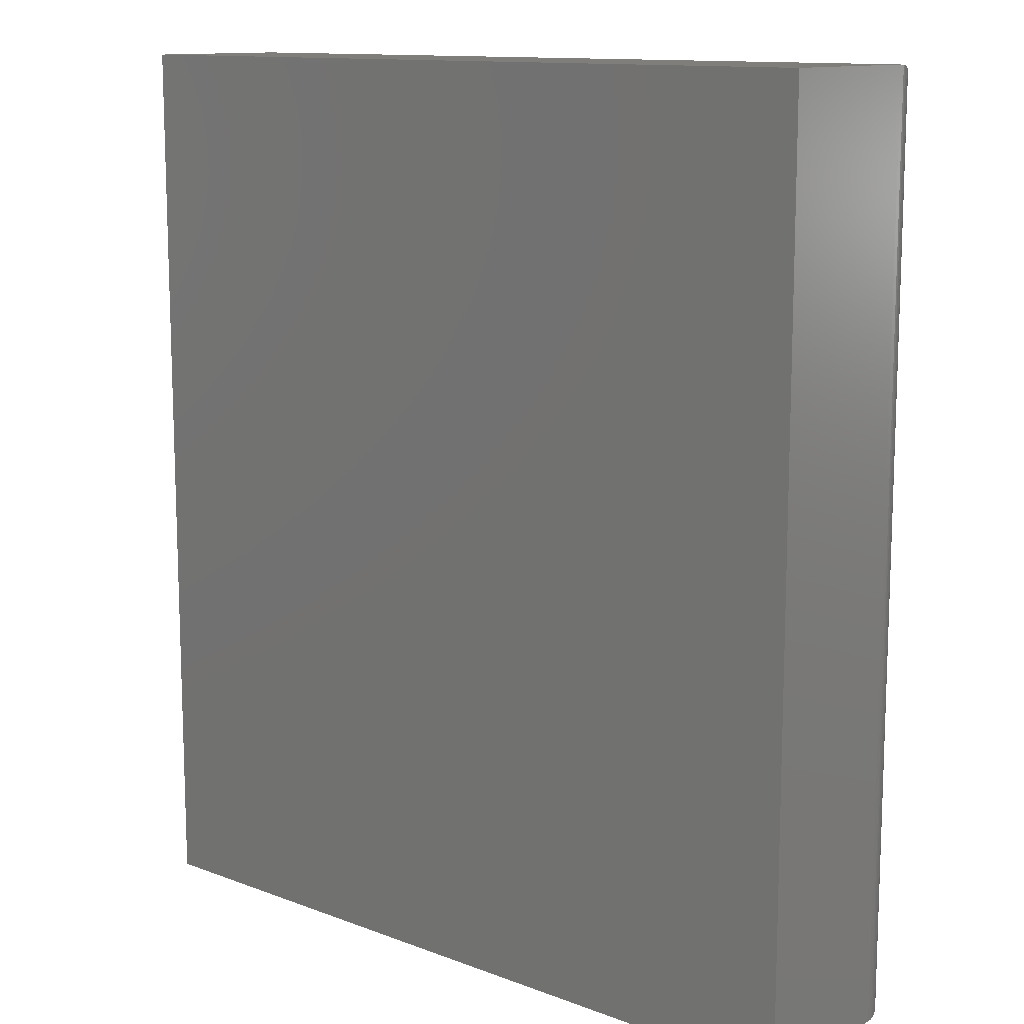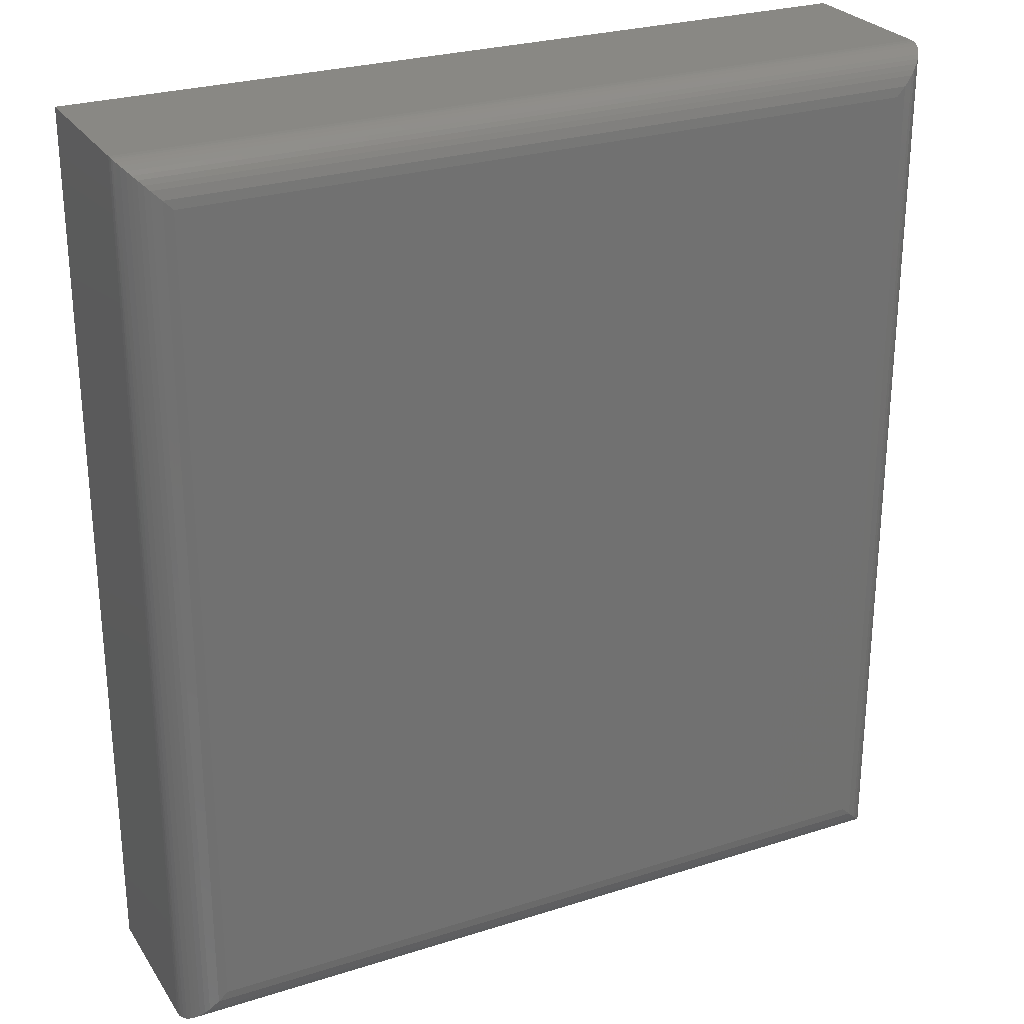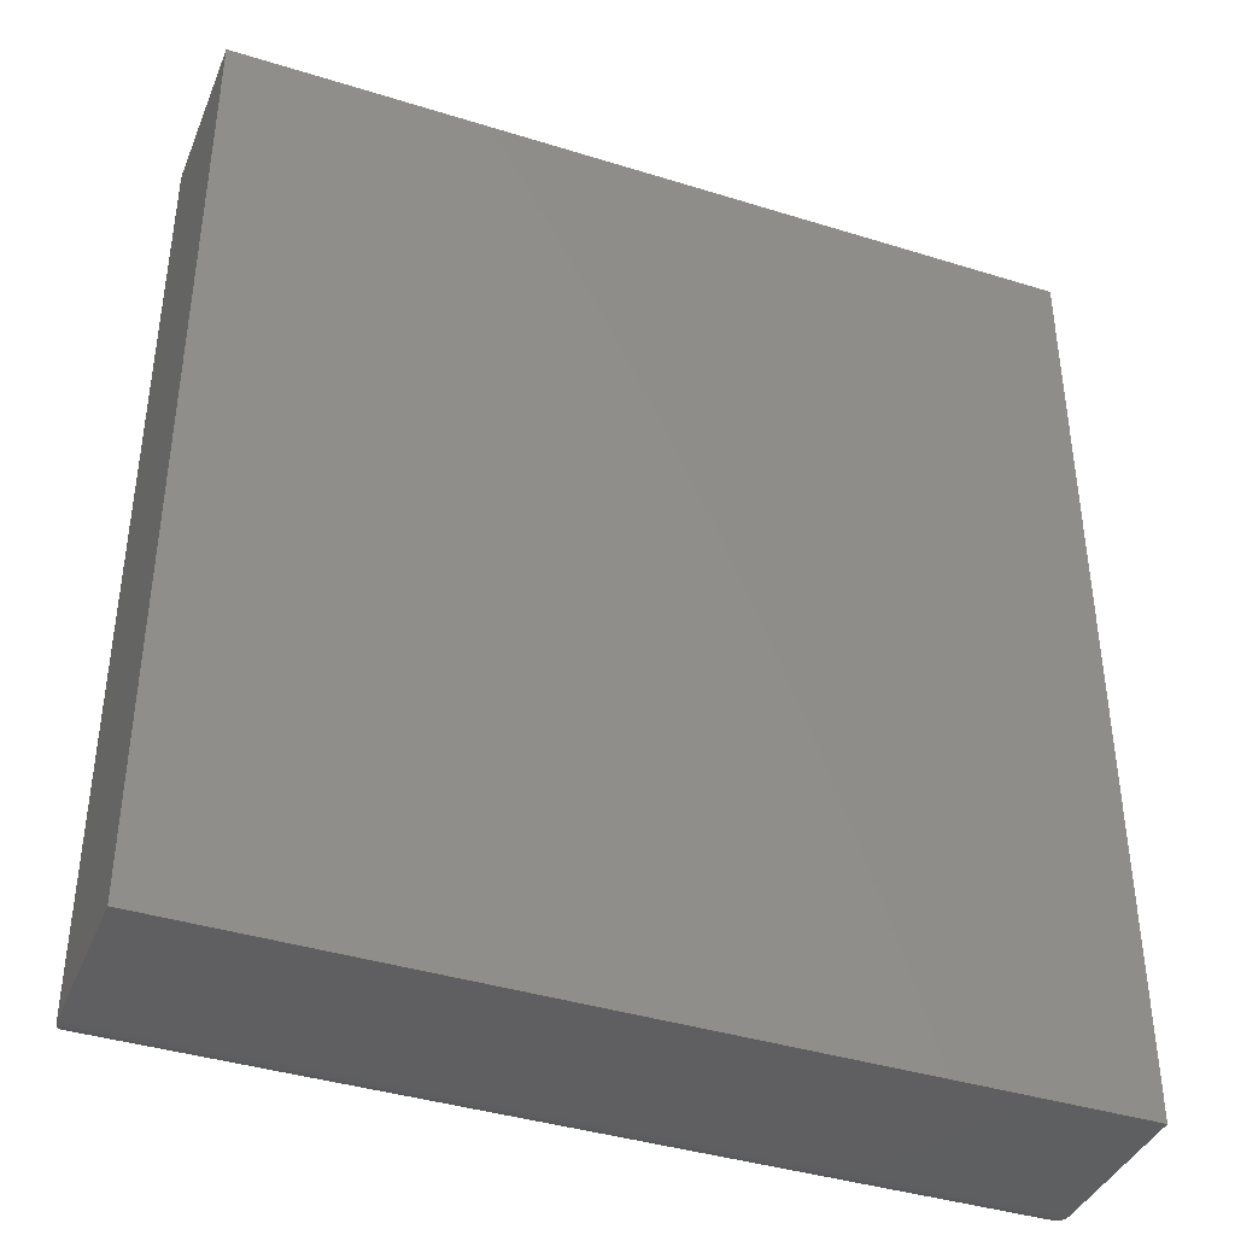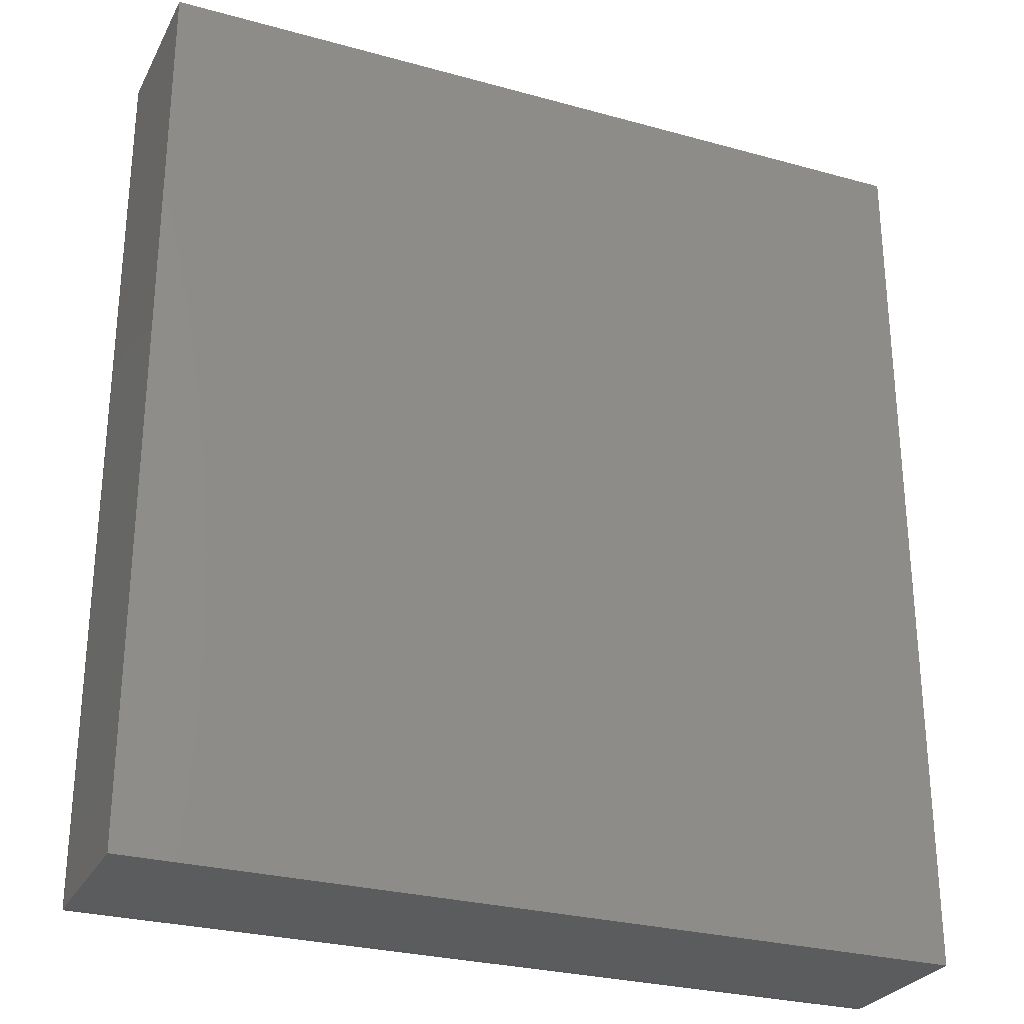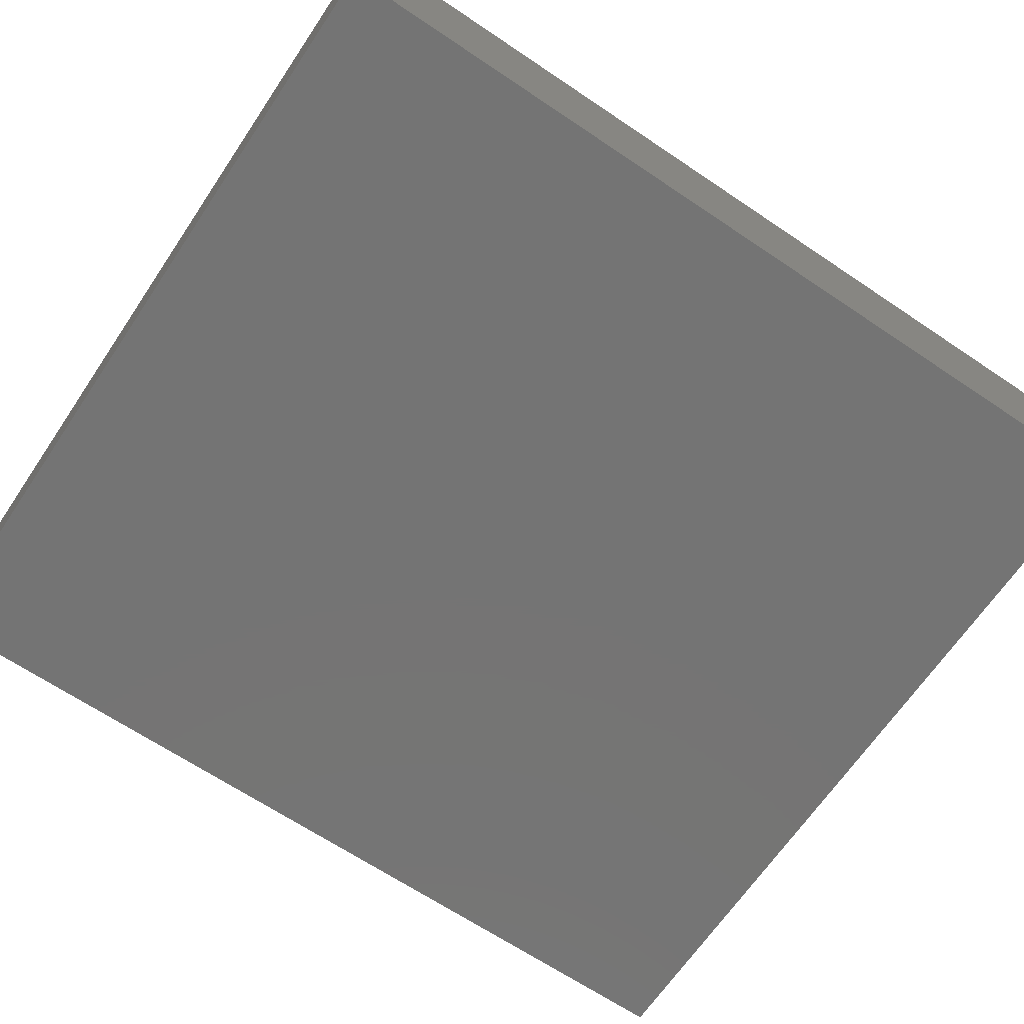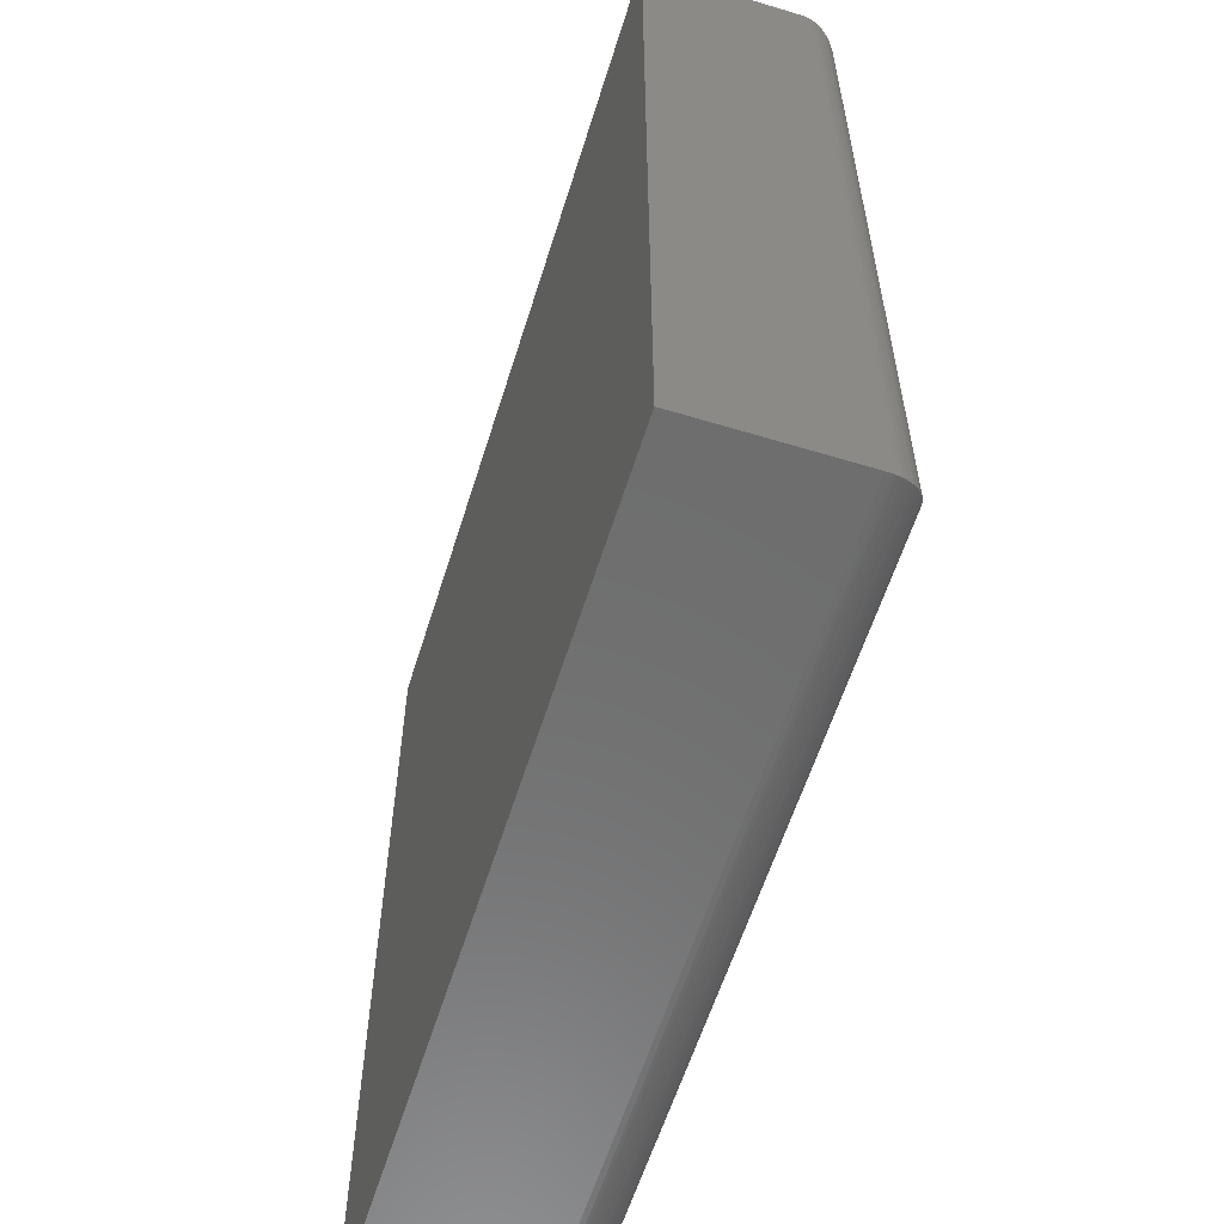
<metadata>
{"format":"stl","ext":"stl","renderer":"f3d","projection":"perspective","resolution":1024,"background":"white","views":[{"elev":12.2,"azim":41.6,"up":"+Z"},{"elev":26.8,"azim":153.7,"up":"+Z"},{"elev":-39.8,"azim":-21.1,"up":"+Z"},{"elev":-27.8,"azim":-22.9,"up":"+Z"},{"elev":-66.6,"azim":-124.0,"up":"+Y"},{"elev":-59.5,"azim":72.7,"up":"+Z"}]}
</metadata>
<code>
# stl→obj: 52 verts, 100 faces
v -0.3594 -0.3984 0.8594
v 0.4141 -0.3984 0.8594
v -0.3594 -0.2502 0.8594
v 0.4141 -0.2502 0.8594
v -0.3594 -0.3984 0
v -0.3594 -0.2502 0
v 0.4141 -0.3984 0
v 0.4141 -0.2502 0
v 0.375 -0.2112 0.03906
v -0.3203 -0.2112 0.03906
v 0.375 -0.2112 0.8203
v -0.3203 -0.2112 0.8203
v -0.3291 -0.2122 0.03028
v -0.3291 -0.2122 0.8291
v -0.3586 -0.2423 0.0008186
v -0.3573 -0.2377 0.8573
v -0.3573 -0.2377 0.00206
v -0.3555 -0.2334 0.8555
v -0.3555 -0.2334 0.003838
v -0.3523 -0.2279 0.8523
v -0.3523 -0.2279 0.007027
v -0.3493 -0.2241 0.8493
v -0.3493 -0.2241 0.01007
v -0.3459 -0.2208 0.8459
v -0.3459 -0.2208 0.01343
v -0.3419 -0.2177 0.8419
v -0.3419 -0.2177 0.01752
v -0.3376 -0.2152 0.8376
v -0.3376 -0.2152 0.02182
v -0.3591 -0.2454 0.0002996
v -0.3591 -0.2454 0.8591
v -0.3586 -0.2423 0.8586
v 0.3838 -0.2122 0.8291
v 0.3922 -0.2152 0.8376
v 0.3965 -0.2177 0.8419
v 0.4006 -0.2208 0.8459
v 0.404 -0.2241 0.8493
v 0.407 -0.2279 0.8523
v 0.4102 -0.2334 0.8555
v 0.412 -0.2377 0.8573
v 0.4138 -0.2454 0.8591
v 0.4132 -0.2423 0.8586
v 0.3838 -0.2122 0.03028
v 0.3922 -0.2152 0.02182
v 0.3965 -0.2177 0.01752
v 0.4006 -0.2208 0.01343
v 0.404 -0.2241 0.01007
v 0.407 -0.2279 0.007027
v 0.4102 -0.2334 0.003838
v 0.412 -0.2377 0.00206
v 0.4138 -0.2454 0.0002996
v 0.4132 -0.2423 0.0008186
f 1 2 3
f 3 2 4
f 5 6 7
f 7 6 8
f 6 5 3
f 3 5 1
f 9 10 11
f 11 10 12
f 7 8 2
f 2 8 4
f 12 13 14
f 12 10 13
f 15 16 17
f 17 16 18
f 17 18 19
f 19 18 20
f 19 20 21
f 21 20 22
f 21 22 23
f 23 22 24
f 23 24 25
f 25 24 26
f 25 26 27
f 27 26 28
f 27 28 29
f 29 28 14
f 29 14 13
f 6 3 30
f 30 3 31
f 30 31 15
f 15 31 32
f 15 32 16
f 11 14 33
f 11 12 14
f 33 14 28
f 33 28 34
f 34 28 26
f 34 26 35
f 35 26 24
f 35 24 36
f 36 24 22
f 36 22 37
f 37 22 20
f 37 20 38
f 38 20 18
f 38 18 39
f 39 18 16
f 39 16 40
f 40 16 32
f 3 4 31
f 31 4 41
f 31 41 32
f 32 41 42
f 32 42 40
f 9 33 43
f 9 11 33
f 43 33 34
f 43 34 44
f 44 34 35
f 44 35 45
f 45 35 36
f 45 36 46
f 46 36 37
f 46 37 47
f 47 37 38
f 47 38 48
f 48 38 39
f 48 39 49
f 49 39 40
f 49 40 50
f 50 40 42
f 4 8 41
f 41 8 51
f 41 51 42
f 42 51 52
f 42 52 50
f 10 43 13
f 10 9 43
f 52 17 50
f 50 17 19
f 50 19 49
f 49 19 21
f 49 21 48
f 48 21 23
f 48 23 47
f 47 23 25
f 47 25 46
f 46 25 27
f 46 27 45
f 45 27 29
f 45 29 44
f 44 29 13
f 44 13 43
f 8 6 51
f 51 6 30
f 51 30 52
f 52 30 15
f 52 15 17
f 5 7 1
f 1 7 2

</code>
